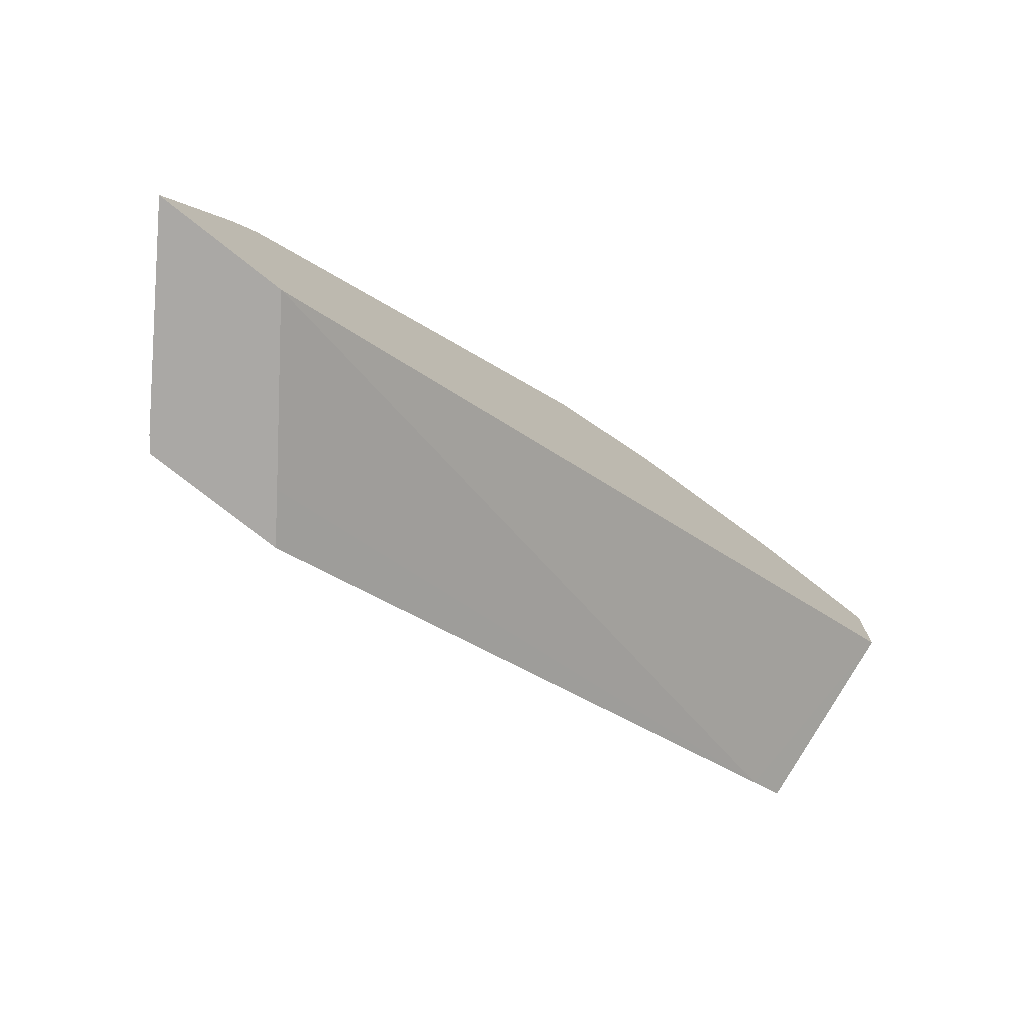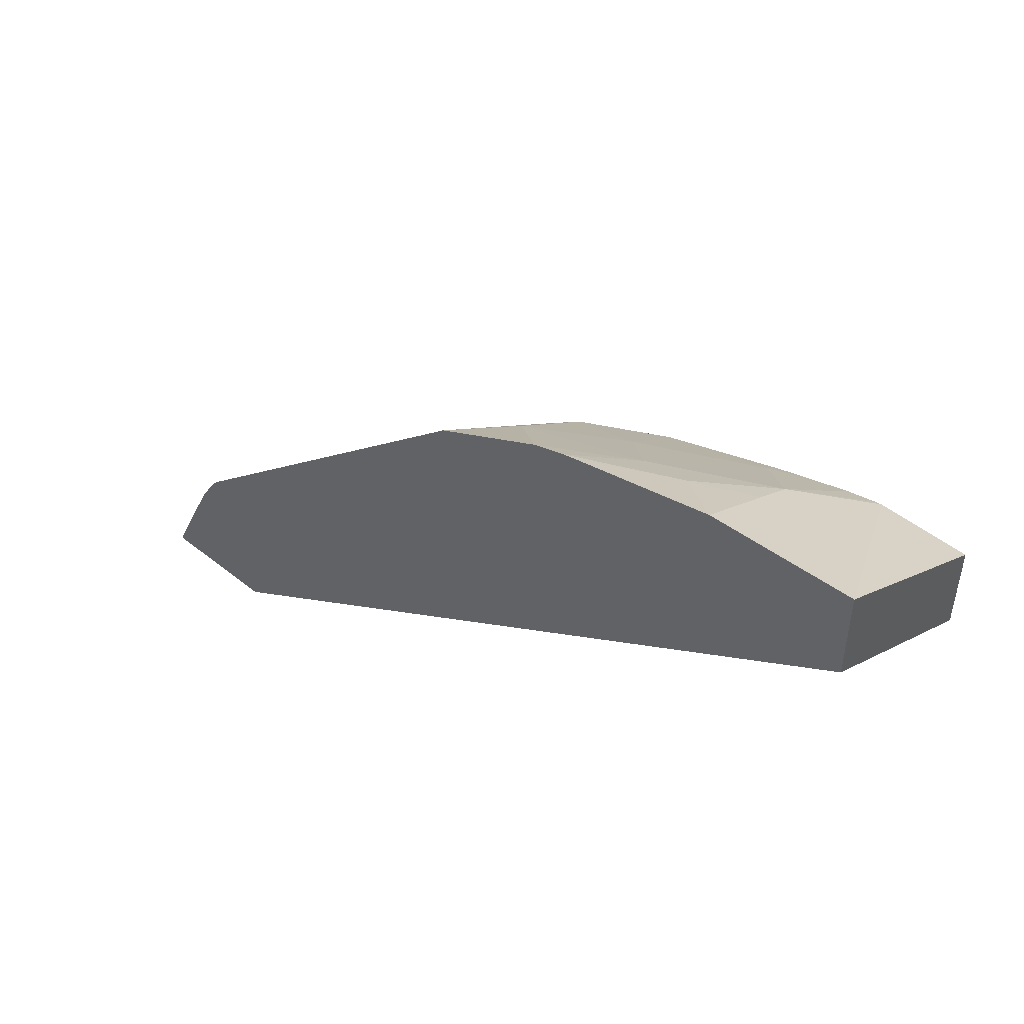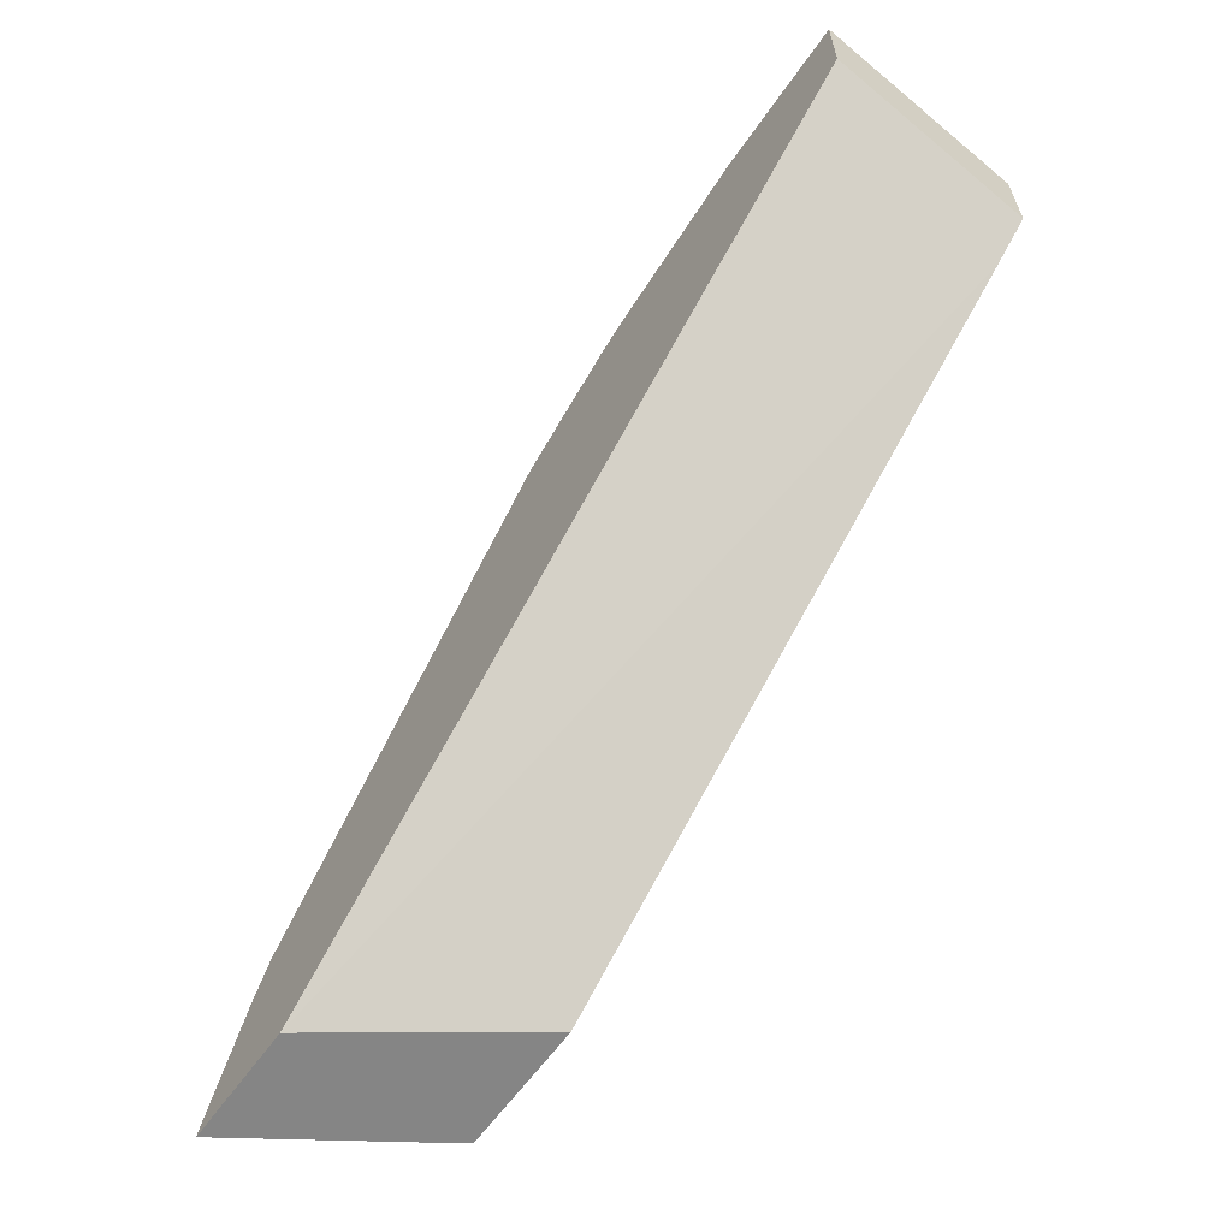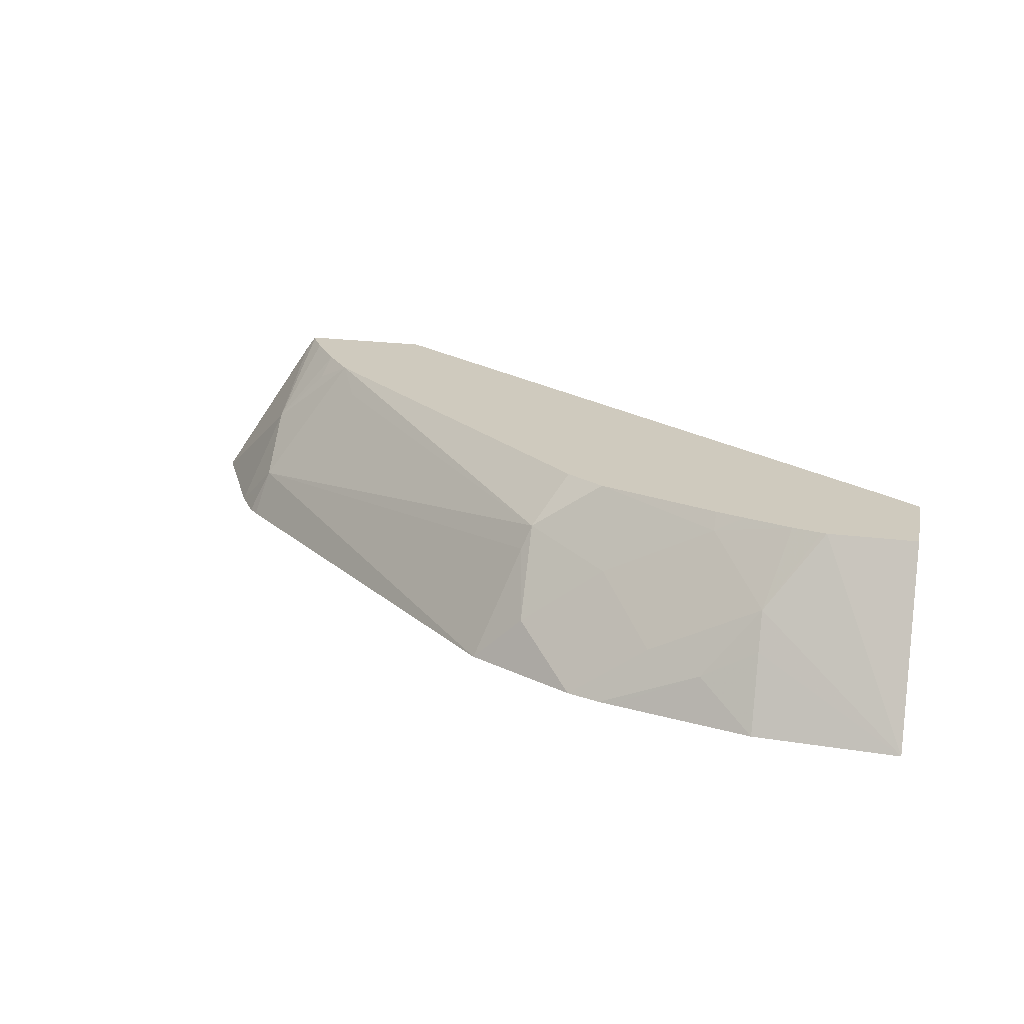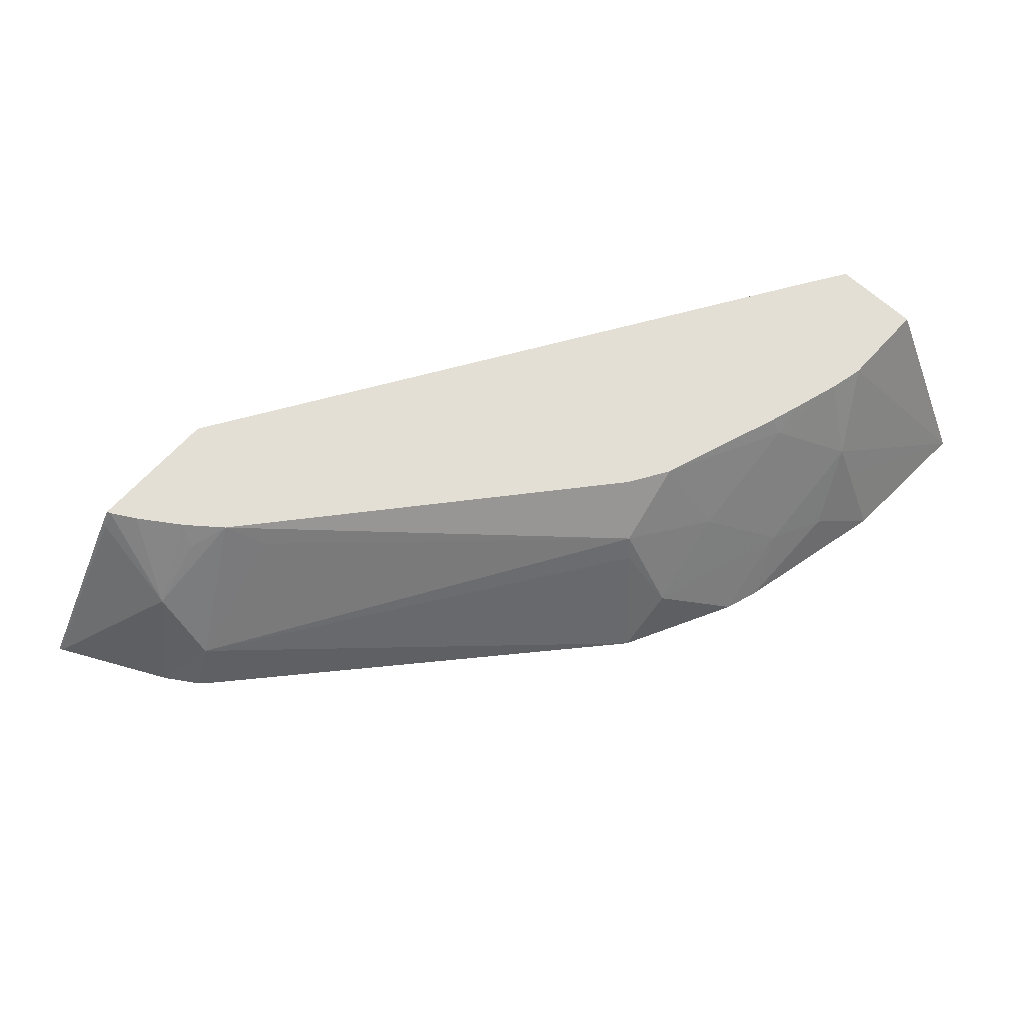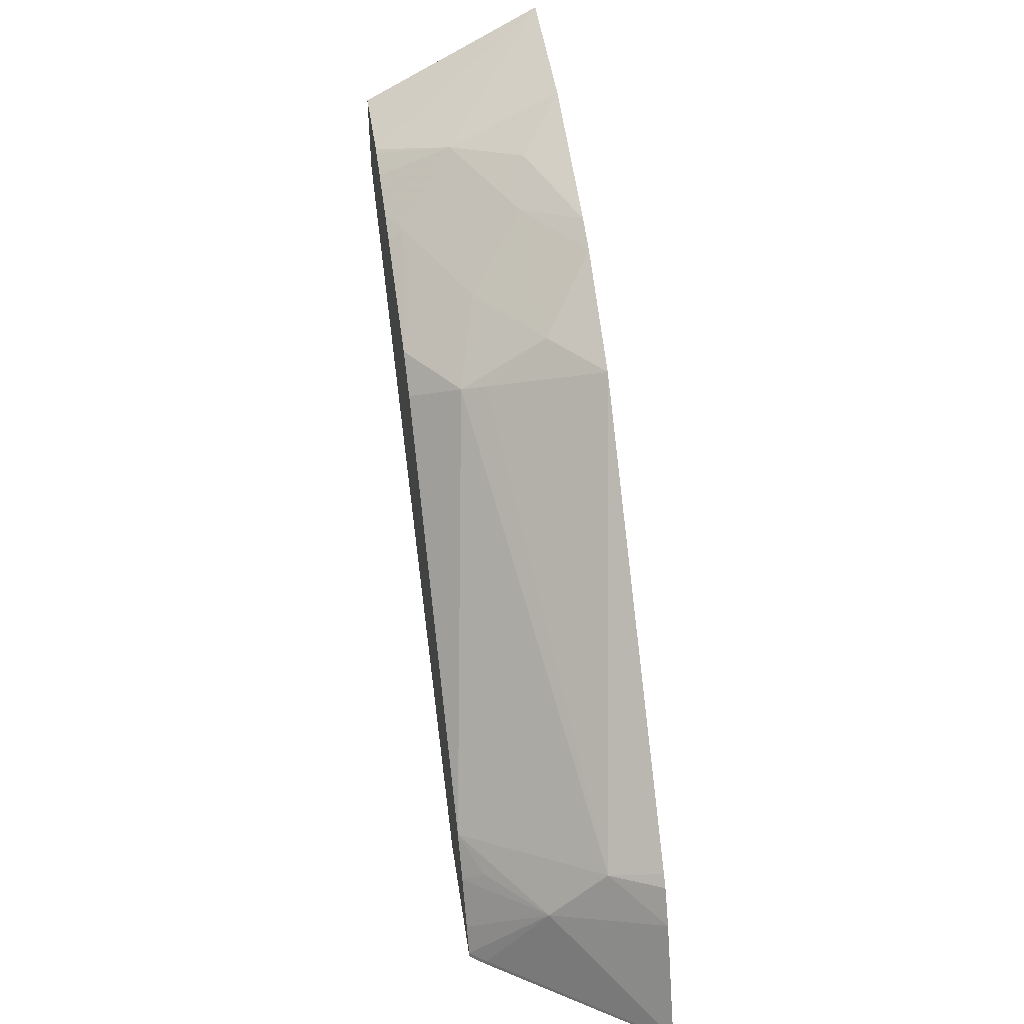
<metadata>
{"format":"obj","ext":"obj","renderer":"f3d","projection":"perspective","resolution":1024,"background":"white","views":[{"elev":-75.2,"azim":-38.5,"up":"+Z"},{"elev":47.1,"azim":42.3,"up":"+Z"},{"elev":-61.8,"azim":54.6,"up":"+Z"},{"elev":23.2,"azim":12.2,"up":"+Y"},{"elev":66.3,"azim":-47.6,"up":"+Y"},{"elev":46.5,"azim":-98.5,"up":"+Z"}]}
</metadata>
<code>
v -0.2603 -0.06914 0.162
v -0.2713 -0.08459 0.162
v -0.3093 -0.06914 0.162
v -0.04221 -0.06914 0.3003
v -0.3081 -0.1358 0.162
v -0.313 -0.07413 0.162
v -0.3131 -0.07489 0.1634
v -0.3089 -0.06914 0.1634
v -0.02907 -0.06914 0.3089
v -0.02907 -0.1358 0.3436
v -0.3541 -0.1358 0.162
v -0.3539 -0.1354 0.162
v -0.3539 -0.1358 0.1627
v -0.3166 -0.09701 0.194
v -0.3537 -0.1358 0.1634
v -0.3035 -0.06914 0.1727
v -0.02907 -0.06914 0.3409
v -0.02907 -0.1358 0.3769
v -0.3333 -0.1358 0.2042
v -0.3166 -0.1174 0.2145
v -0.2828 -0.06914 0.2011
v -0.2961 -0.07659 0.194
v -0.2931 -0.06914 0.1881
v -0.06129 -0.06914 0.3409
v -0.08172 -0.09531 0.354
v -0.08172 -0.1089 0.3608
v -0.08172 -0.1358 0.3742
v -0.3256 -0.1358 0.2161
v -0.2757 -0.07659 0.2145
v -0.3221 -0.1358 0.2196
v -0.1926 -0.1358 0.3356
v -0.177 -0.09531 0.32
v -0.1736 -0.0868 0.3165
v -0.1617 -0.06914 0.3046
v -0.06324 -0.06914 0.3405
v -0.0737 -0.06914 0.3381
v -0.1021 -0.07489 0.3336
v -0.1225 -0.1157 0.354
v -0.1021 -0.12 0.3625
v -0.1344 -0.1358 0.3618
v -0.1515 -0.1358 0.3566
v -0.1736 -0.1174 0.337
v -0.143 -0.09531 0.3336
v -0.1472 -0.06914 0.3136
v -0.09152 -0.06914 0.3327
v -0.1021 -0.06914 0.3293
v -0.1392 -0.1358 0.3606
f 24 35 25
f 21 33 34
f 21 29 33
f 21 23 22
f 20 33 29
f 20 32 33
f 20 31 32
f 20 30 31
f 20 28 30
f 17 24 18
f 19 28 20
f 18 26 27
f 18 25 26
f 18 24 25
f 14 22 23
f 14 21 22
f 14 20 21
f 25 35 36
f 14 19 20
f 20 29 21
f 25 36 37
f 37 46 44
f 25 38 39
f 14 15 19
f 39 47 40
f 38 47 39
f 38 41 47
f 38 42 41
f 38 43 42
f 37 43 38
f 37 44 43
f 37 45 46
f 36 45 37
f 33 44 34
f 33 43 44
f 33 42 43
f 32 42 33
f 31 42 32
f 31 41 42
f 27 39 40
f 26 39 27
f 25 39 26
f 25 37 38
f 11 13 12
f 14 23 16
f 9 17 18
f 1 4 2
f 1 9 4
f 1 17 9
f 1 24 17
f 1 35 24
f 1 36 35
f 1 45 36
f 1 46 45
f 1 44 46
f 2 4 5
f 1 34 44
f 1 23 21
f 1 16 23
f 1 8 16
f 1 6 3
f 1 12 6
f 1 11 12
f 1 5 11
f 1 2 5
f 9 18 10
f 1 21 34
f 3 6 7
f 1 3 8
f 4 9 10
f 8 14 16
f 3 7 8
f 7 15 14
f 7 13 15
f 6 13 7
f 6 12 13
f 5 13 11
f 5 15 13
f 5 19 15
f 7 14 8
f 5 30 28
f 5 31 30
f 5 41 31
f 5 47 41
f 4 10 5
f 5 40 47
f 5 27 40
f 5 18 27
f 5 28 19
f 5 10 18

</code>
